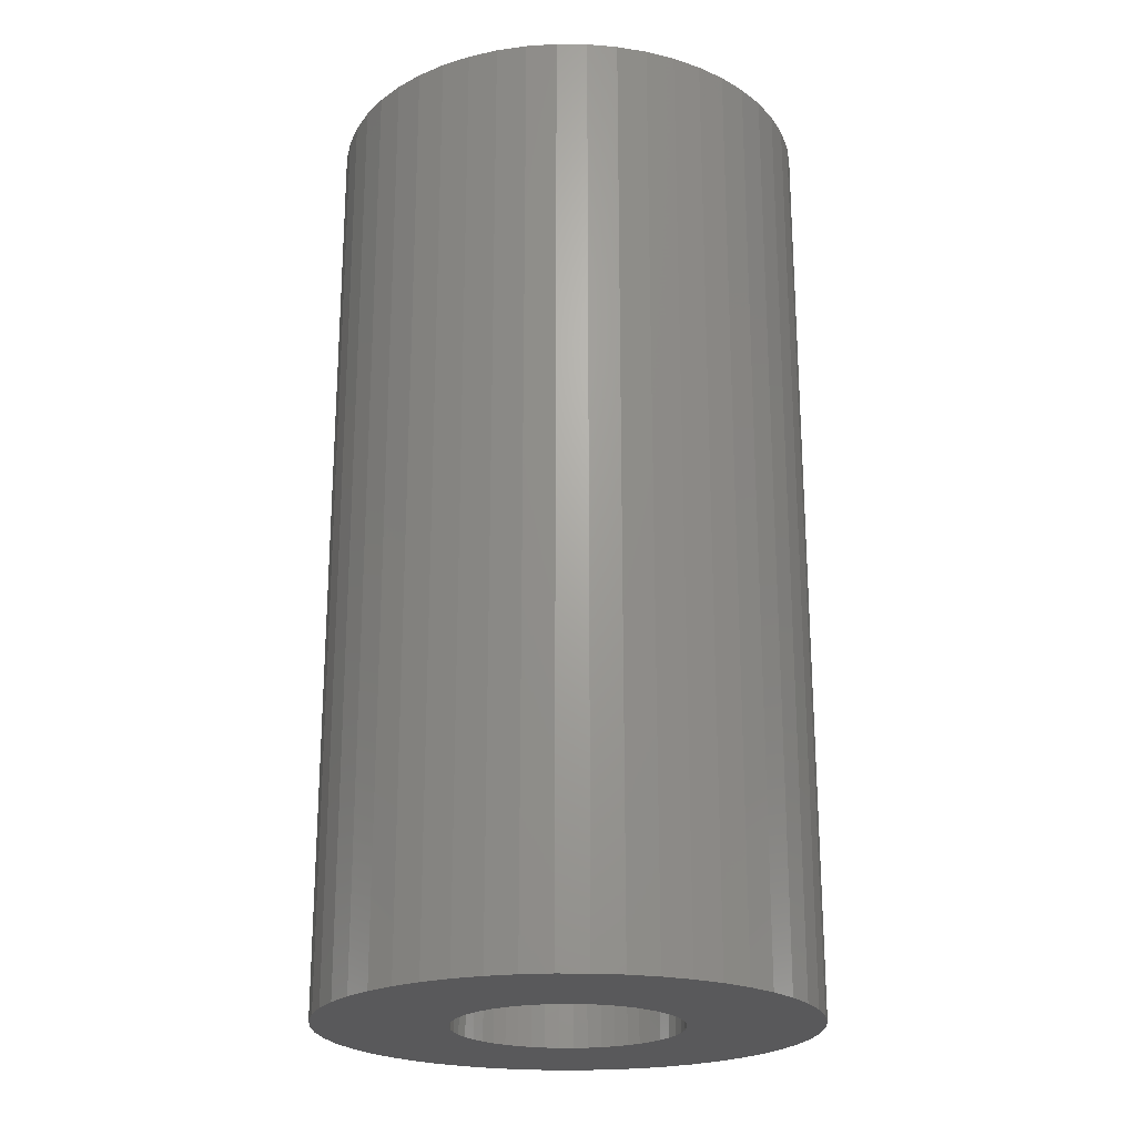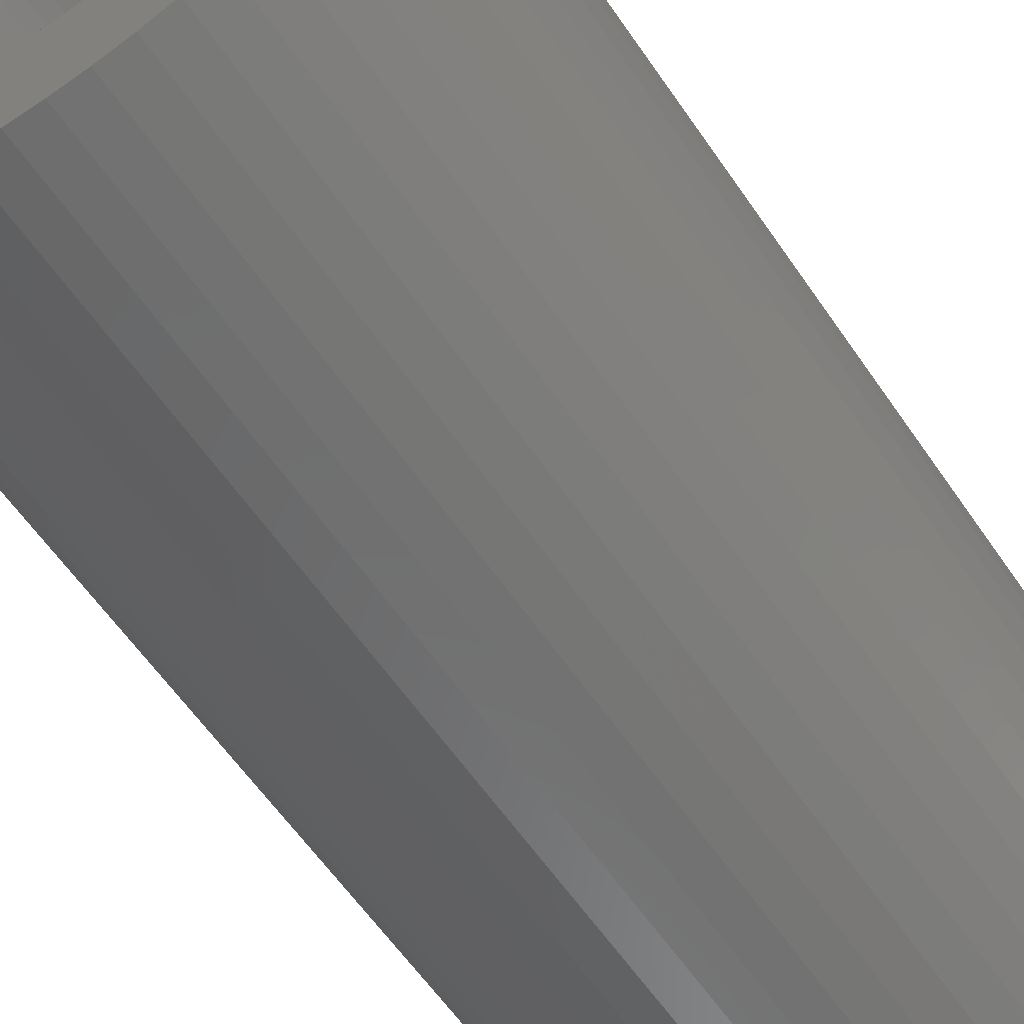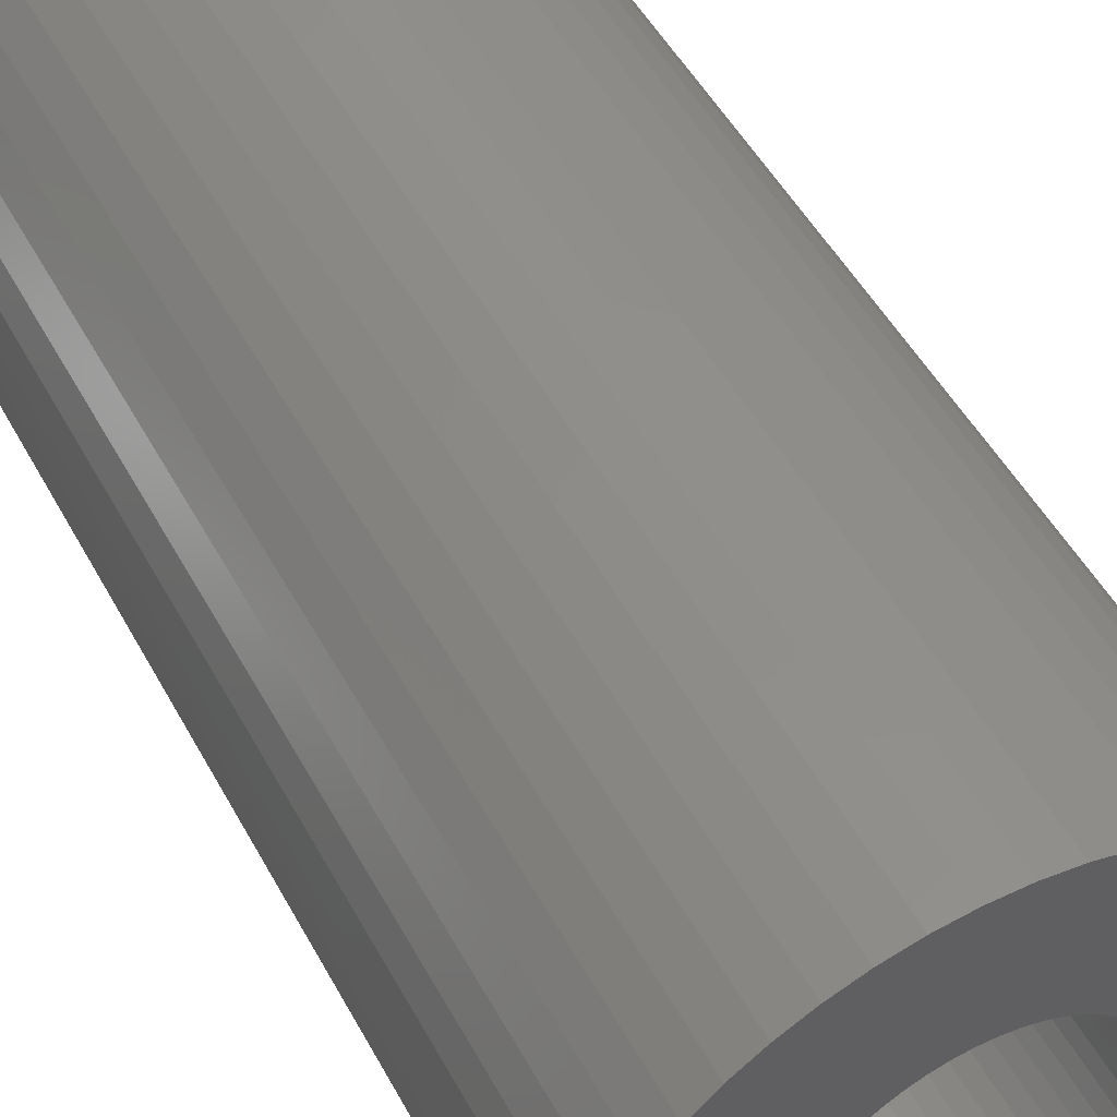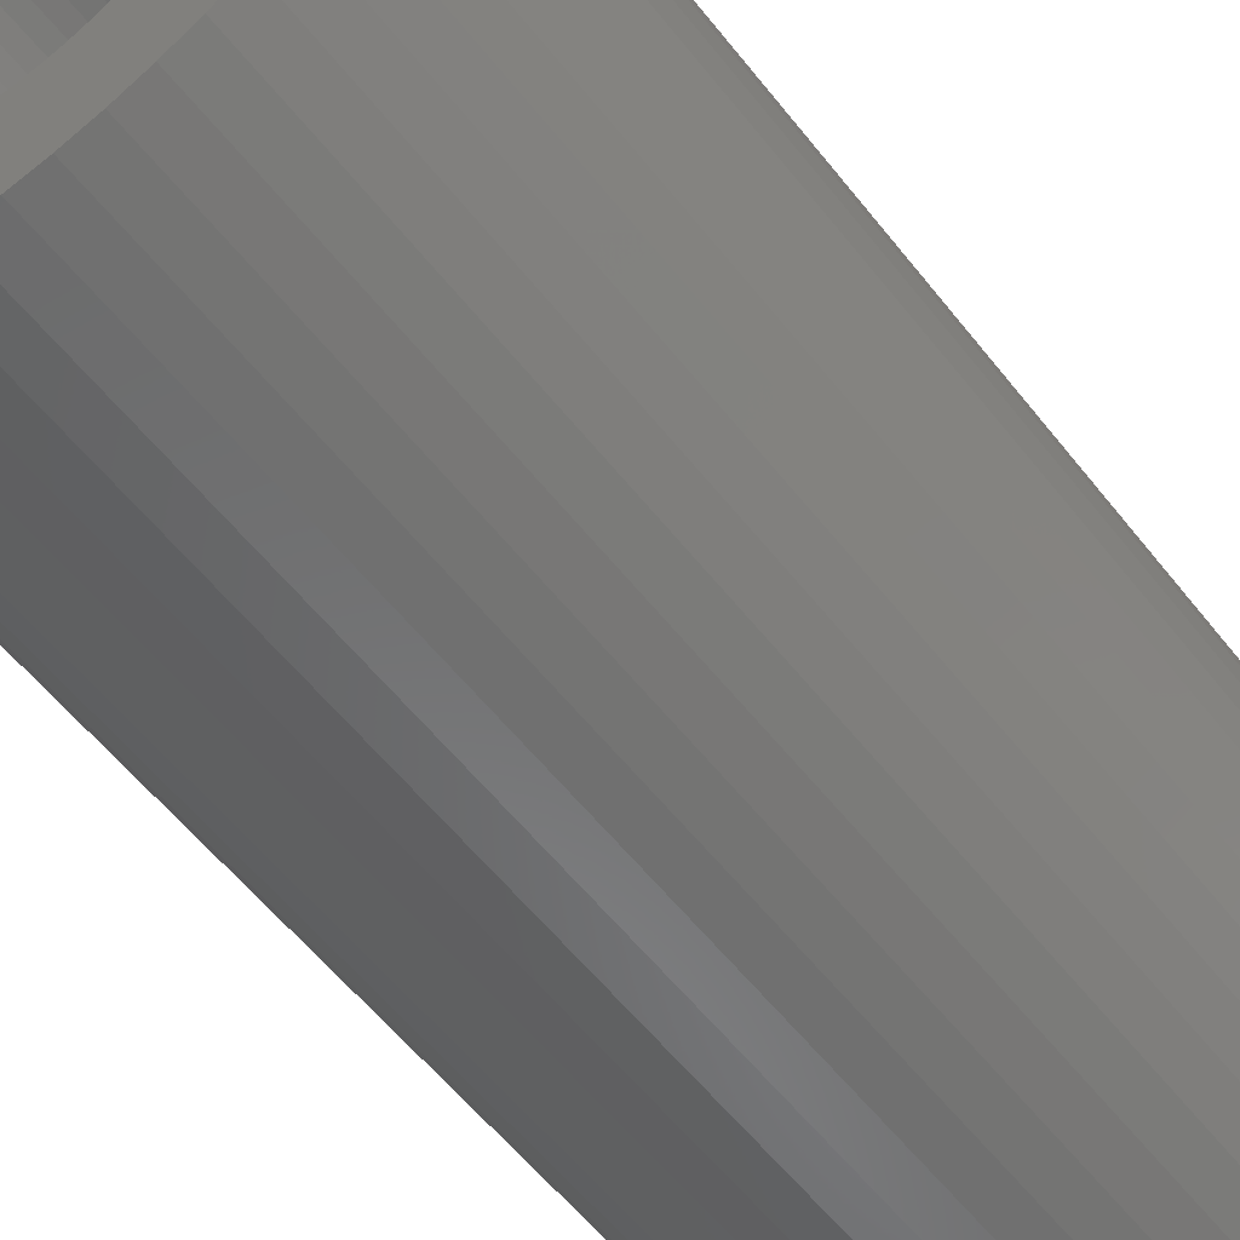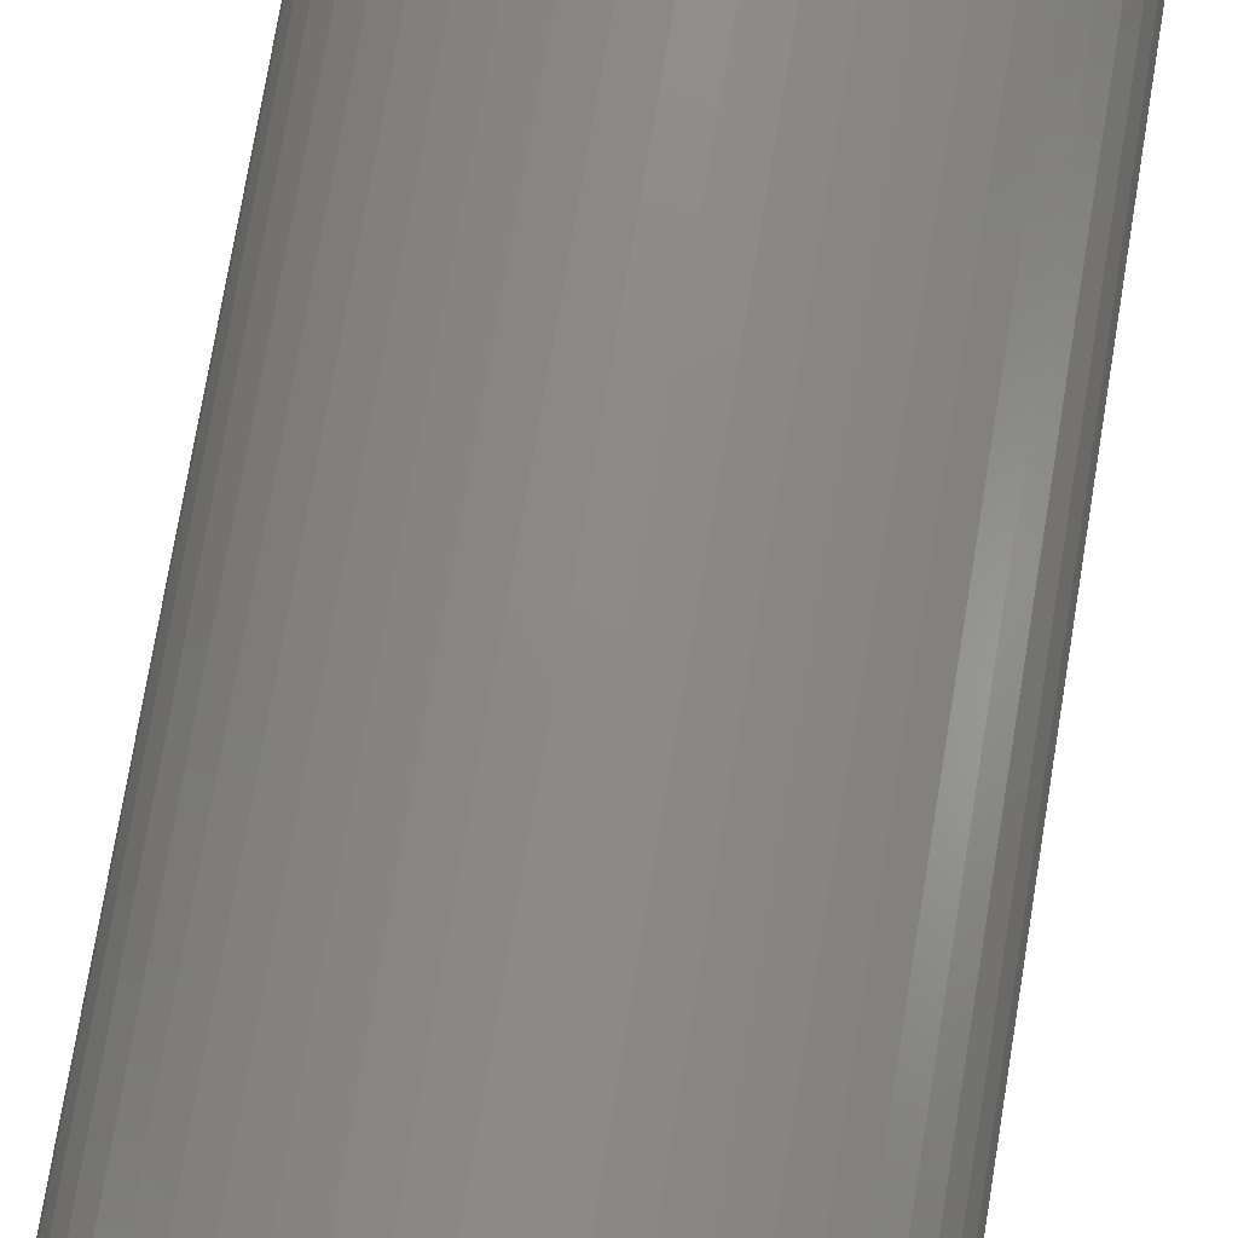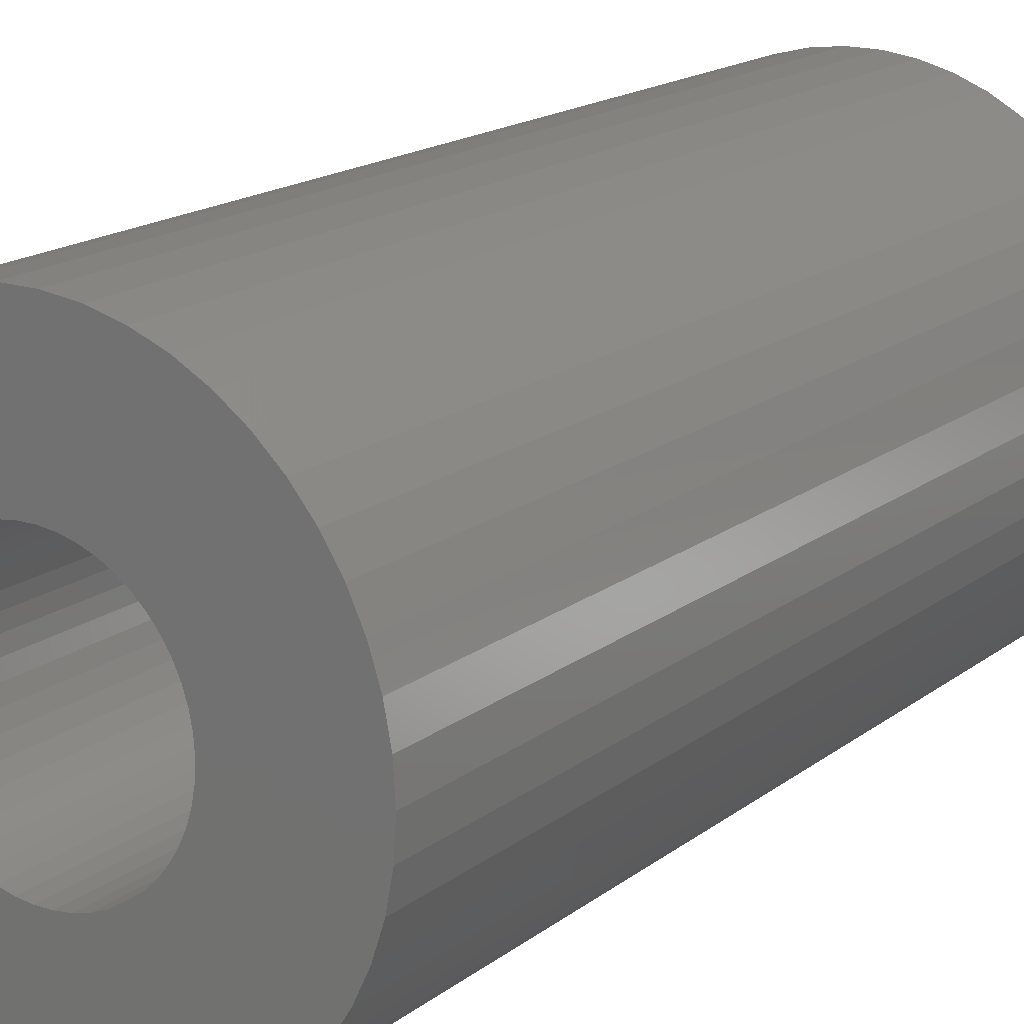
<metadata>
{"format":"stl","ext":"stl","renderer":"f3d","projection":"perspective","resolution":1024,"background":"white","views":[{"elev":-22.3,"azim":56.7,"up":"+Z"},{"elev":-60.1,"azim":-145.8,"up":"+Y"},{"elev":49.9,"azim":-27.6,"up":"+Y"},{"elev":-57.3,"azim":-142.3,"up":"+Y"},{"elev":76.7,"azim":9.5,"up":"+Y"},{"elev":16.9,"azim":-146.1,"up":"+Y"}]}
</metadata>
<code>
# stl→obj: 200 verts, 400 faces
v 13 0 25
v 12.9 1.629 -25
v 12.9 1.629 25
v 13 0 -25
v -13 0 -25
v -12.9 1.629 25
v -12.9 1.629 -25
v -13 0 25
v 0.8163 12.97 -25
v -0.8163 12.97 25
v 0.8163 12.97 25
v -0.8163 12.97 -25
v -0.8163 -12.97 -25
v 0.8163 -12.97 25
v -0.8163 -12.97 25
v 0.8163 -12.97 -25
v 9.477 -8.899 25
v 10.52 -7.641 -25
v 10.52 -7.641 25
v 9.477 -8.899 -25
v 9.477 8.899 -25
v 8.287 10.02 25
v 9.477 8.899 25
v 8.287 10.02 -25
v -8.287 10.02 -25
v -9.477 8.899 25
v -8.287 10.02 25
v -9.477 8.899 -25
v -4.017 12.36 -25
v -5.535 11.76 25
v -4.017 12.36 25
v -5.535 11.76 -25
v 12.09 4.786 25
v 11.39 6.263 -25
v 11.39 6.263 25
v 12.09 4.786 -25
v 5.535 11.76 -25
v 4.017 12.36 25
v 5.535 11.76 25
v 4.017 12.36 -25
v 6.966 10.98 -25
v 6.966 10.98 25
v -12.09 4.786 -25
v -11.39 6.263 25
v -11.39 6.263 -25
v -12.09 4.786 25
v -10.52 7.641 -25
v -10.52 7.641 25
v 6 0 25
v 5.953 0.752 25
v 12.59 3.233 25
v 12.9 -1.629 25
v 5.811 1.492 25
v 5.953 -0.752 25
v 5.579 2.209 25
v 12.59 -3.233 25
v 5.258 2.891 25
v 10.52 7.641 25
v 5.811 -1.492 25
v 4.854 3.527 25
v 12.09 -4.786 25
v 4.374 4.107 25
v 5.579 -2.209 25
v 3.825 4.623 25
v 11.39 -6.263 25
v 5.258 -2.891 25
v 3.215 5.066 25
v 2.555 5.429 25
v 1.854 5.706 25
v 2.436 12.77 25
v 1.124 5.894 25
v 0.3767 5.988 25
v -0.3767 5.988 25
v -1.124 5.894 25
v -2.436 12.77 25
v -1.854 5.706 25
v -2.555 5.429 25
v -3.215 5.066 25
v -6.966 10.98 25
v -3.825 4.623 25
v -4.374 4.107 25
v -4.854 3.527 25
v -5.258 2.891 25
v 4.854 -3.527 25
v 4.374 -4.107 25
v 8.287 -10.02 25
v 3.825 -4.623 25
v 6.966 -10.98 25
v 3.215 -5.066 25
v 5.535 -11.76 25
v 2.555 -5.429 25
v 4.017 -12.36 25
v 1.854 -5.706 25
v 2.436 -12.77 25
v 1.124 -5.894 25
v 0.3767 -5.988 25
v -0.3767 -5.988 25
v -1.124 -5.894 25
v -2.436 -12.77 25
v -1.854 -5.706 25
v -4.017 -12.36 25
v -2.555 -5.429 25
v -5.535 -11.76 25
v -3.215 -5.066 25
v -6.966 -10.98 25
v -3.825 -4.623 25
v -8.287 -10.02 25
v -4.374 -4.107 25
v -9.477 -8.899 25
v -4.854 -3.527 25
v -10.52 -7.641 25
v -5.258 -2.891 25
v -11.39 -6.263 25
v -5.579 -2.209 25
v -12.09 -4.786 25
v -5.811 -1.492 25
v -12.59 -3.233 25
v -5.953 -0.752 25
v -12.9 -1.629 25
v -6 0 25
v -5.579 2.209 25
v -5.811 1.492 25
v -12.59 3.233 25
v -5.953 0.752 25
v -2.436 12.77 -25
v 6 0 -25
v 12.9 -1.629 -25
v 5.953 -0.752 -25
v 12.59 -3.233 -25
v 5.811 -1.492 -25
v 12.09 -4.786 -25
v 5.953 0.752 -25
v 5.579 -2.209 -25
v 11.39 -6.263 -25
v 12.59 3.233 -25
v 5.258 -2.891 -25
v 5.811 1.492 -25
v 4.854 -3.527 -25
v 4.374 -4.107 -25
v 8.287 -10.02 -25
v 5.579 2.209 -25
v 3.825 -4.623 -25
v 6.966 -10.98 -25
v 5.258 2.891 -25
v 3.215 -5.066 -25
v 5.535 -11.76 -25
v 2.555 -5.429 -25
v 4.017 -12.36 -25
v 1.854 -5.706 -25
v 2.436 -12.77 -25
v 1.124 -5.894 -25
v 0.3767 -5.988 -25
v -0.3767 -5.988 -25
v -1.124 -5.894 -25
v -2.436 -12.77 -25
v -1.854 -5.706 -25
v -4.017 -12.36 -25
v -2.555 -5.429 -25
v -5.535 -11.76 -25
v -3.215 -5.066 -25
v -6.966 -10.98 -25
v -3.825 -4.623 -25
v -8.287 -10.02 -25
v -4.374 -4.107 -25
v -9.477 -8.899 -25
v -4.854 -3.527 -25
v -10.52 -7.641 -25
v -5.258 -2.891 -25
v -11.39 -6.263 -25
v 10.52 7.641 -25
v 4.854 3.527 -25
v 4.374 4.107 -25
v 3.825 4.623 -25
v 3.215 5.066 -25
v 2.555 5.429 -25
v 1.854 5.706 -25
v 2.436 12.77 -25
v 1.124 5.894 -25
v 0.3767 5.988 -25
v -0.3767 5.988 -25
v -1.124 5.894 -25
v -1.854 5.706 -25
v -2.555 5.429 -25
v -3.215 5.066 -25
v -6.966 10.98 -25
v -3.825 4.623 -25
v -4.374 4.107 -25
v -4.854 3.527 -25
v -5.258 2.891 -25
v -5.579 2.209 -25
v -5.811 1.492 -25
v -12.59 3.233 -25
v -5.953 0.752 -25
v -6 0 -25
v -5.579 -2.209 -25
v -12.09 -4.786 -25
v -5.811 -1.492 -25
v -12.59 -3.233 -25
v -5.953 -0.752 -25
v -12.9 -1.629 -25
f 1 2 3
f 2 1 4
f 5 6 7
f 6 5 8
f 9 10 11
f 10 9 12
f 13 14 15
f 14 13 16
f 17 18 19
f 18 17 20
f 21 22 23
f 22 21 24
f 25 26 27
f 26 25 28
f 29 30 31
f 30 29 32
f 33 34 35
f 34 33 36
f 37 38 39
f 38 37 40
f 41 39 42
f 39 41 37
f 43 44 45
f 44 43 46
f 47 26 28
f 26 47 48
f 49 1 3
f 50 3 51
f 1 49 52
f 53 51 33
f 54 52 49
f 55 33 35
f 52 54 56
f 57 35 58
f 59 56 54
f 60 58 23
f 56 59 61
f 62 23 22
f 63 61 59
f 64 22 42
f 61 63 65
f 66 65 63
f 3 50 49
f 51 53 50
f 33 55 53
f 67 42 39
f 35 57 55
f 58 60 57
f 23 62 60
f 68 39 38
f 22 64 62
f 42 67 64
f 39 68 67
f 69 38 70
f 38 69 68
f 70 71 69
f 11 71 70
f 11 72 71
f 11 73 72
f 10 73 11
f 10 74 73
f 75 74 10
f 74 75 76
f 31 76 75
f 76 31 77
f 30 77 31
f 77 30 78
f 79 78 30
f 78 79 80
f 27 80 79
f 80 27 81
f 26 81 27
f 81 26 82
f 48 82 26
f 82 48 83
f 44 83 48
f 65 66 19
f 84 19 66
f 19 84 17
f 85 17 84
f 17 85 86
f 87 86 85
f 86 87 88
f 89 88 87
f 88 89 90
f 91 90 89
f 90 91 92
f 93 92 91
f 92 93 94
f 95 94 93
f 95 14 94
f 96 14 95
f 97 14 96
f 97 15 14
f 98 15 97
f 99 98 100
f 98 99 15
f 101 100 102
f 103 102 104
f 105 104 106
f 100 101 99
f 107 106 108
f 109 108 110
f 111 110 112
f 102 103 101
f 113 112 114
f 115 114 116
f 117 116 118
f 119 118 120
f 83 44 121
f 104 105 103
f 46 121 44
f 106 107 105
f 121 46 122
f 108 109 107
f 123 122 46
f 110 111 109
f 122 123 124
f 112 113 111
f 6 124 123
f 114 115 113
f 124 6 120
f 116 117 115
f 8 120 6
f 118 119 117
f 120 8 119
f 125 31 75
f 31 125 29
f 126 4 127
f 128 127 129
f 4 126 2
f 130 129 131
f 132 2 126
f 133 131 134
f 2 132 135
f 136 134 18
f 137 135 132
f 138 18 20
f 135 137 36
f 139 20 140
f 141 36 137
f 142 140 143
f 36 141 34
f 144 34 141
f 127 128 126
f 129 130 128
f 131 133 130
f 145 143 146
f 134 136 133
f 18 138 136
f 20 139 138
f 147 146 148
f 140 142 139
f 143 145 142
f 146 147 145
f 149 148 150
f 148 149 147
f 150 151 149
f 16 151 150
f 16 152 151
f 16 153 152
f 13 153 16
f 13 154 153
f 155 154 13
f 154 155 156
f 157 156 155
f 156 157 158
f 159 158 157
f 158 159 160
f 161 160 159
f 160 161 162
f 163 162 161
f 162 163 164
f 165 164 163
f 164 165 166
f 167 166 165
f 166 167 168
f 169 168 167
f 34 144 170
f 171 170 144
f 170 171 21
f 172 21 171
f 21 172 24
f 173 24 172
f 24 173 41
f 174 41 173
f 41 174 37
f 175 37 174
f 37 175 40
f 176 40 175
f 40 176 177
f 178 177 176
f 178 9 177
f 179 9 178
f 180 9 179
f 180 12 9
f 181 12 180
f 125 181 182
f 181 125 12
f 29 182 183
f 32 183 184
f 185 184 186
f 182 29 125
f 25 186 187
f 28 187 188
f 47 188 189
f 183 32 29
f 45 189 190
f 43 190 191
f 192 191 193
f 7 193 194
f 168 169 195
f 184 185 32
f 196 195 169
f 186 25 185
f 195 196 197
f 187 28 25
f 198 197 196
f 188 47 28
f 197 198 199
f 189 45 47
f 200 199 198
f 190 43 45
f 199 200 194
f 191 192 43
f 5 194 200
f 193 7 192
f 194 5 7
f 51 36 33
f 36 51 135
f 3 135 51
f 135 3 2
f 58 21 23
f 21 58 170
f 35 170 58
f 170 35 34
f 40 70 38
f 70 40 177
f 177 11 70
f 11 177 9
f 24 42 22
f 42 24 41
f 45 48 47
f 48 45 44
f 192 46 43
f 46 192 123
f 7 123 192
f 123 7 6
f 32 79 30
f 79 32 185
f 185 27 79
f 27 185 25
f 12 75 10
f 75 12 125
f 52 4 1
f 4 52 127
f 169 115 196
f 115 169 113
f 146 88 90
f 88 146 143
f 61 129 56
f 129 61 131
f 198 119 200
f 119 198 117
f 200 8 5
f 8 200 119
f 196 117 198
f 117 196 115
f 140 17 86
f 17 140 20
f 148 90 92
f 90 148 146
f 150 92 94
f 92 150 148
f 16 94 14
f 94 16 150
f 19 134 65
f 134 19 18
f 56 127 52
f 127 56 129
f 155 15 99
f 15 155 13
f 159 101 103
f 101 159 157
f 157 99 101
f 99 157 155
f 165 111 167
f 111 165 109
f 165 107 109
f 107 165 163
f 143 86 88
f 86 143 140
f 65 131 61
f 131 65 134
f 167 113 169
f 113 167 111
f 161 103 105
f 103 161 159
f 163 105 107
f 105 163 161
f 126 50 132
f 50 126 49
f 120 193 124
f 193 120 194
f 180 72 73
f 72 180 179
f 152 97 96
f 97 152 153
f 173 62 64
f 62 173 172
f 187 80 81
f 80 187 186
f 183 76 77
f 76 183 182
f 138 66 136
f 66 138 84
f 141 57 144
f 57 141 55
f 132 53 137
f 53 132 50
f 176 68 69
f 68 176 175
f 178 69 71
f 69 178 176
f 175 67 68
f 67 175 174
f 121 189 83
f 189 121 190
f 122 190 121
f 190 122 191
f 181 73 74
f 73 181 180
f 151 96 95
f 96 151 152
f 137 55 141
f 55 137 53
f 171 62 172
f 62 171 60
f 144 60 171
f 60 144 57
f 179 71 72
f 71 179 178
f 174 64 67
f 64 174 173
f 83 188 82
f 188 83 189
f 82 187 81
f 187 82 188
f 124 191 122
f 191 124 193
f 184 77 78
f 77 184 183
f 186 78 80
f 78 186 184
f 182 74 76
f 74 182 181
f 139 87 85
f 87 139 142
f 130 54 128
f 54 130 59
f 162 108 106
f 108 162 164
f 112 195 114
f 195 112 168
f 110 168 112
f 168 110 166
f 136 63 133
f 63 136 66
f 139 84 138
f 84 139 85
f 128 49 126
f 49 128 54
f 108 166 110
f 166 108 164
f 114 197 116
f 197 114 195
f 118 194 120
f 194 118 199
f 147 93 91
f 93 147 149
f 149 95 93
f 95 149 151
f 142 89 87
f 89 142 145
f 145 91 89
f 91 145 147
f 133 59 130
f 59 133 63
f 154 100 98
f 100 154 156
f 116 199 118
f 199 116 197
f 153 98 97
f 98 153 154
f 160 106 104
f 106 160 162
f 156 102 100
f 102 156 158
f 158 104 102
f 104 158 160

</code>
